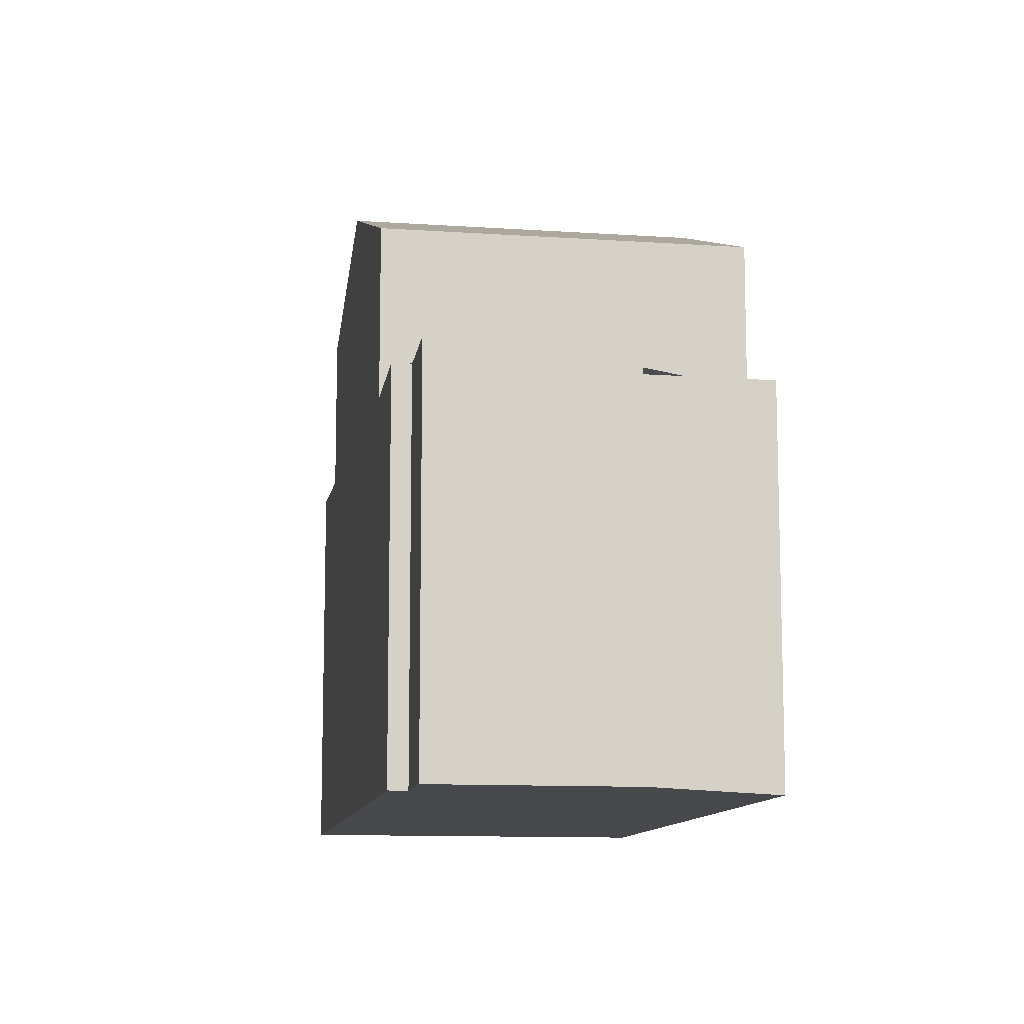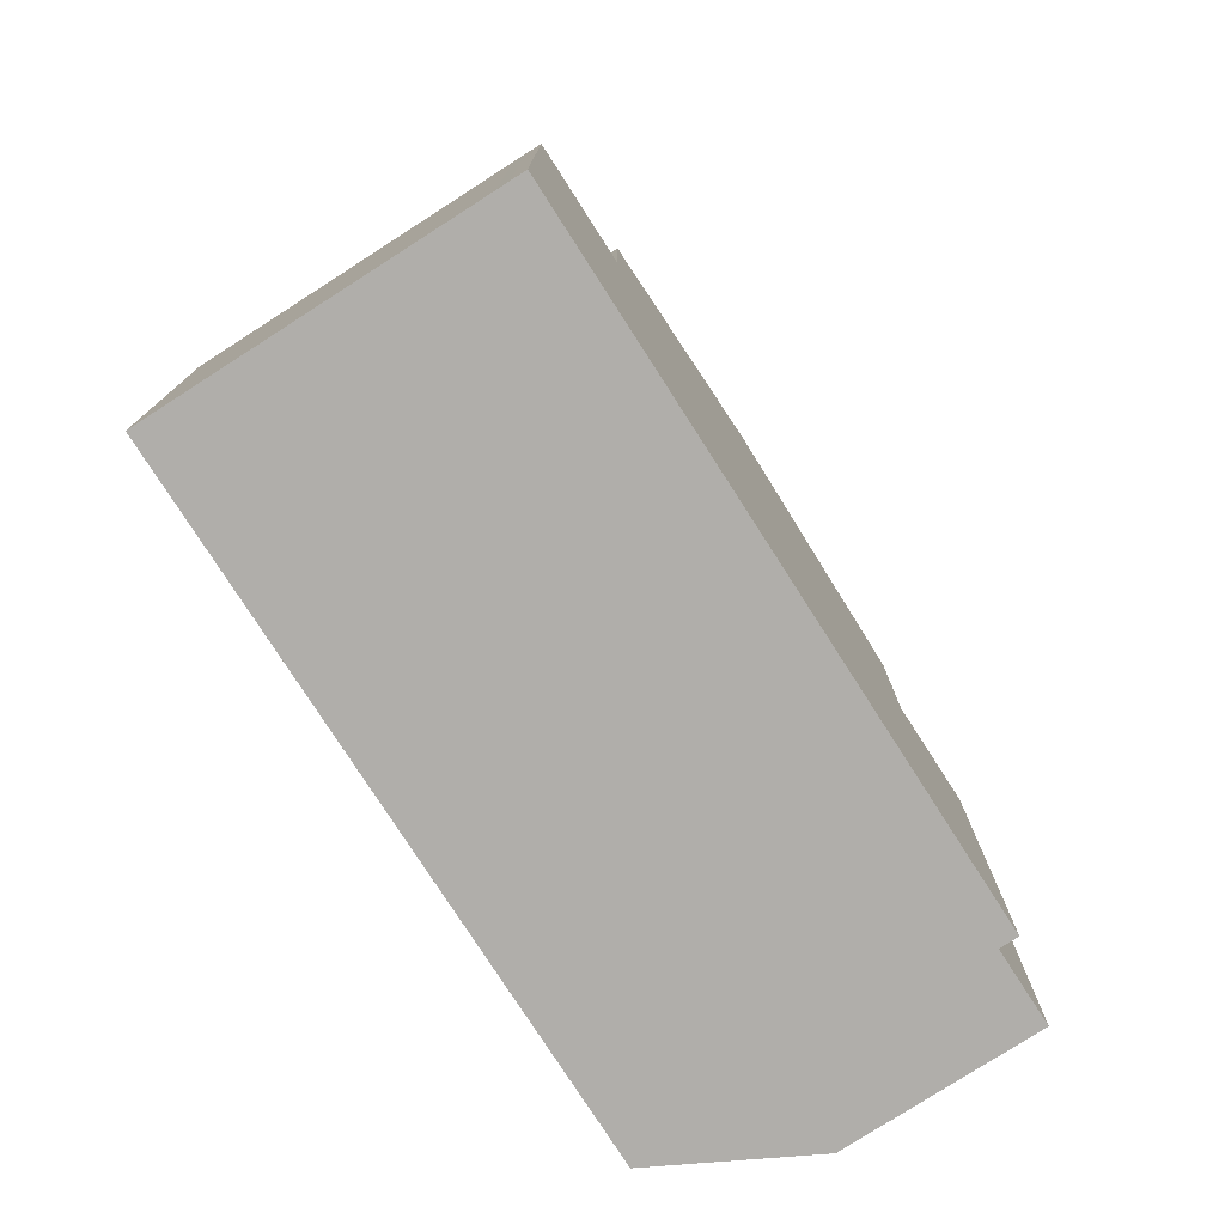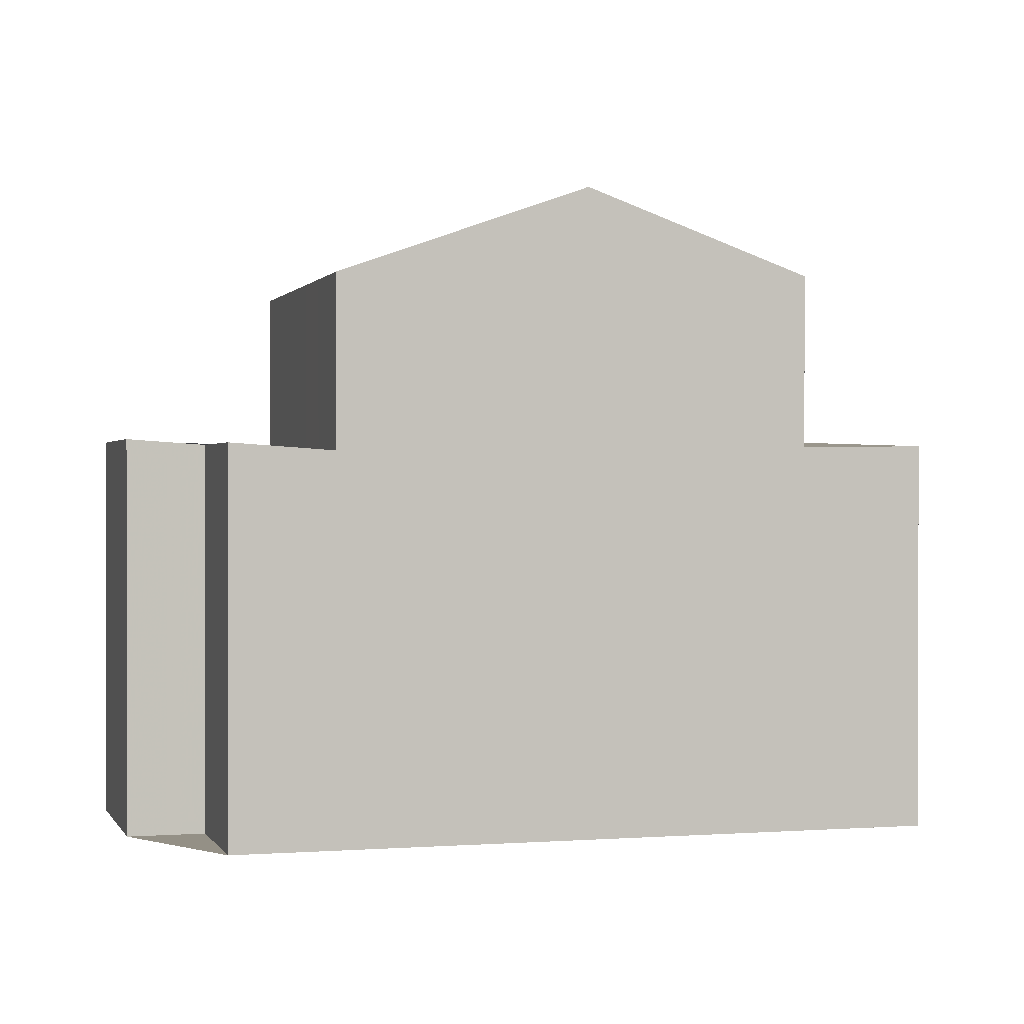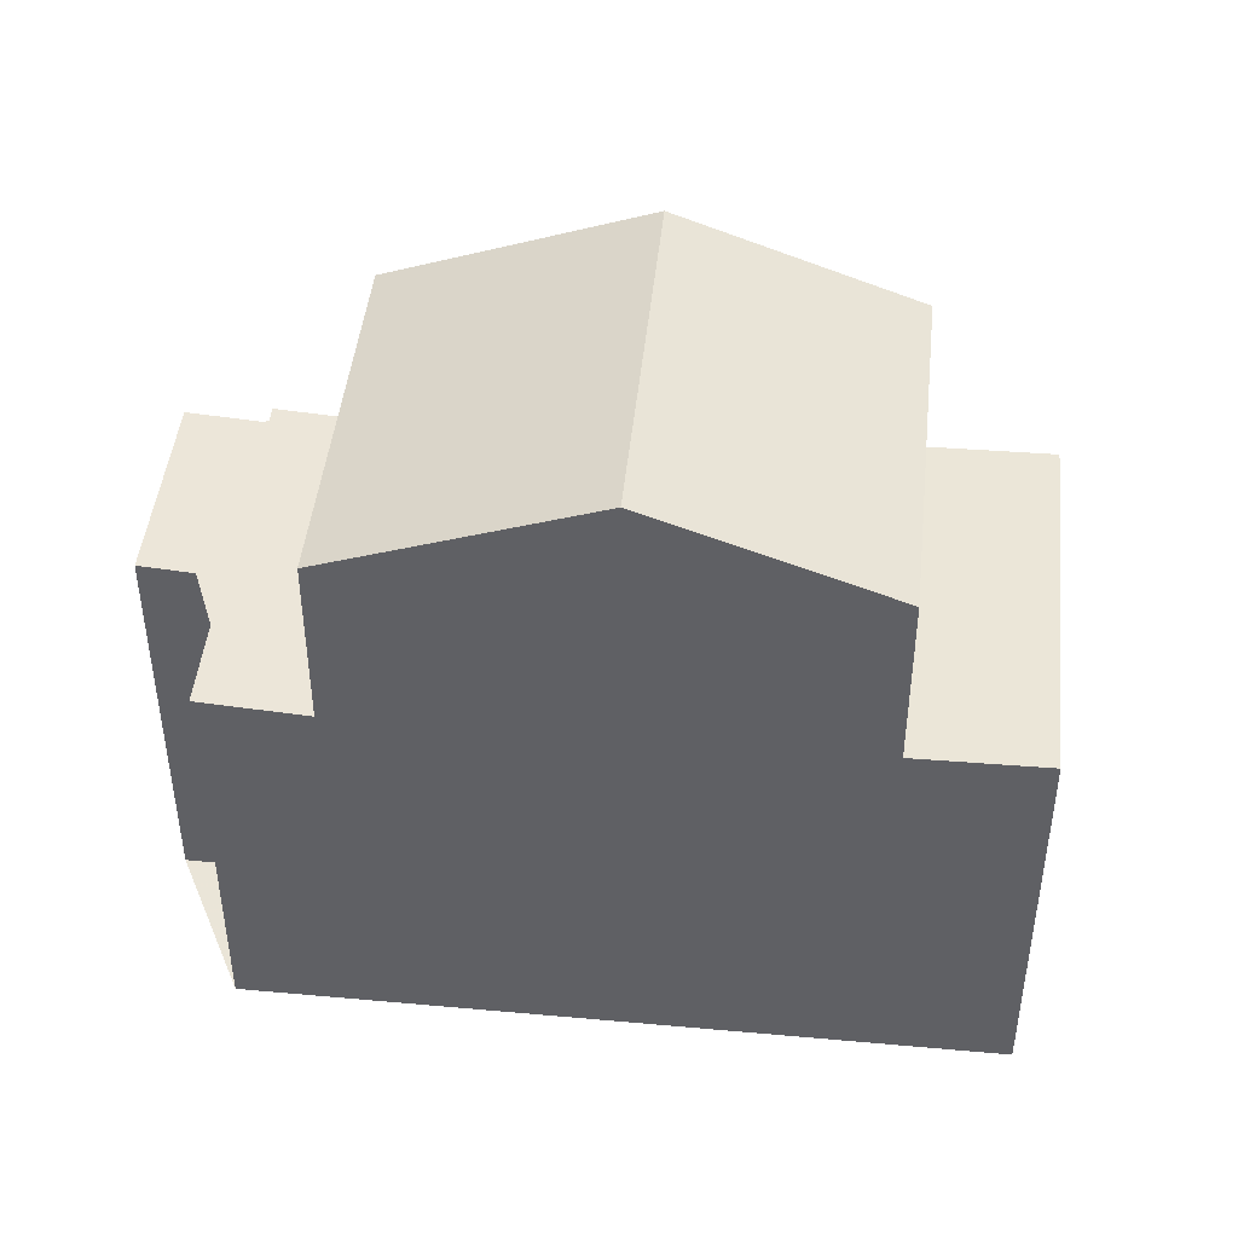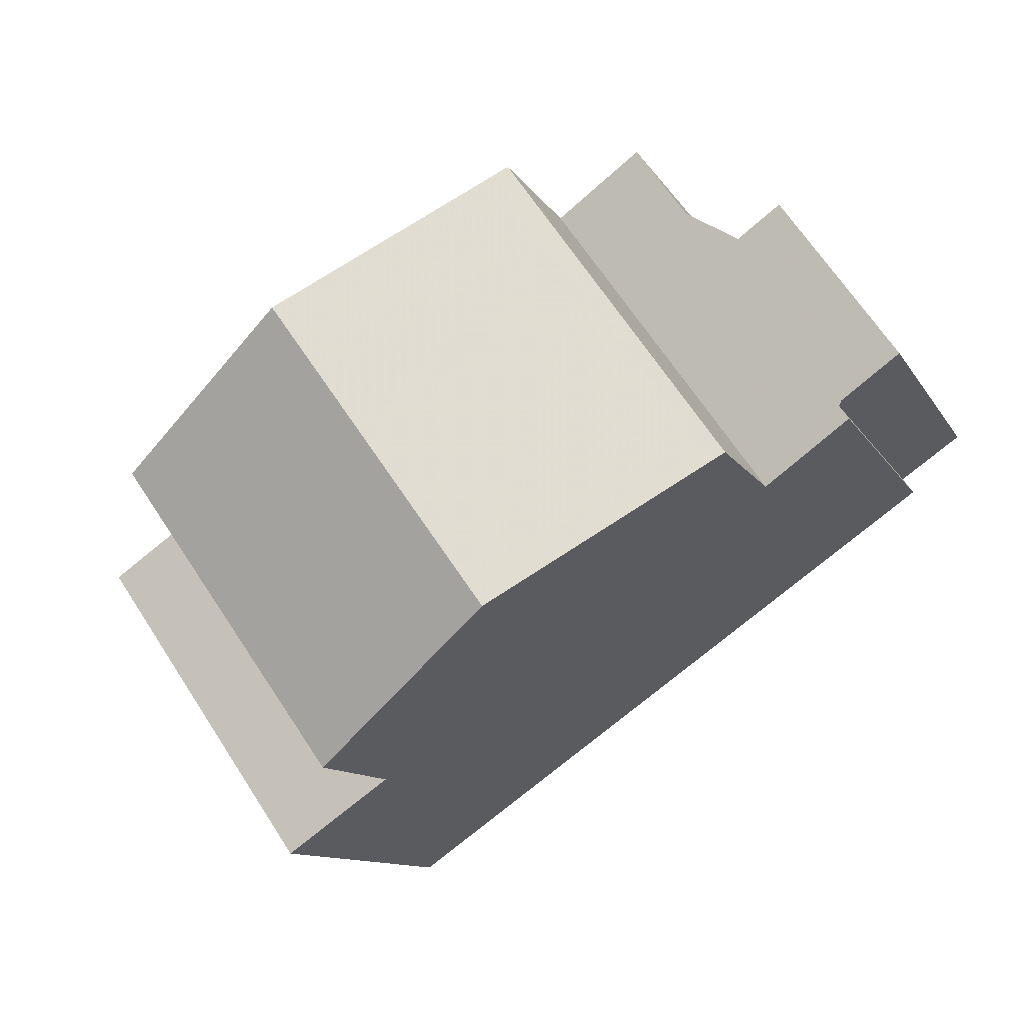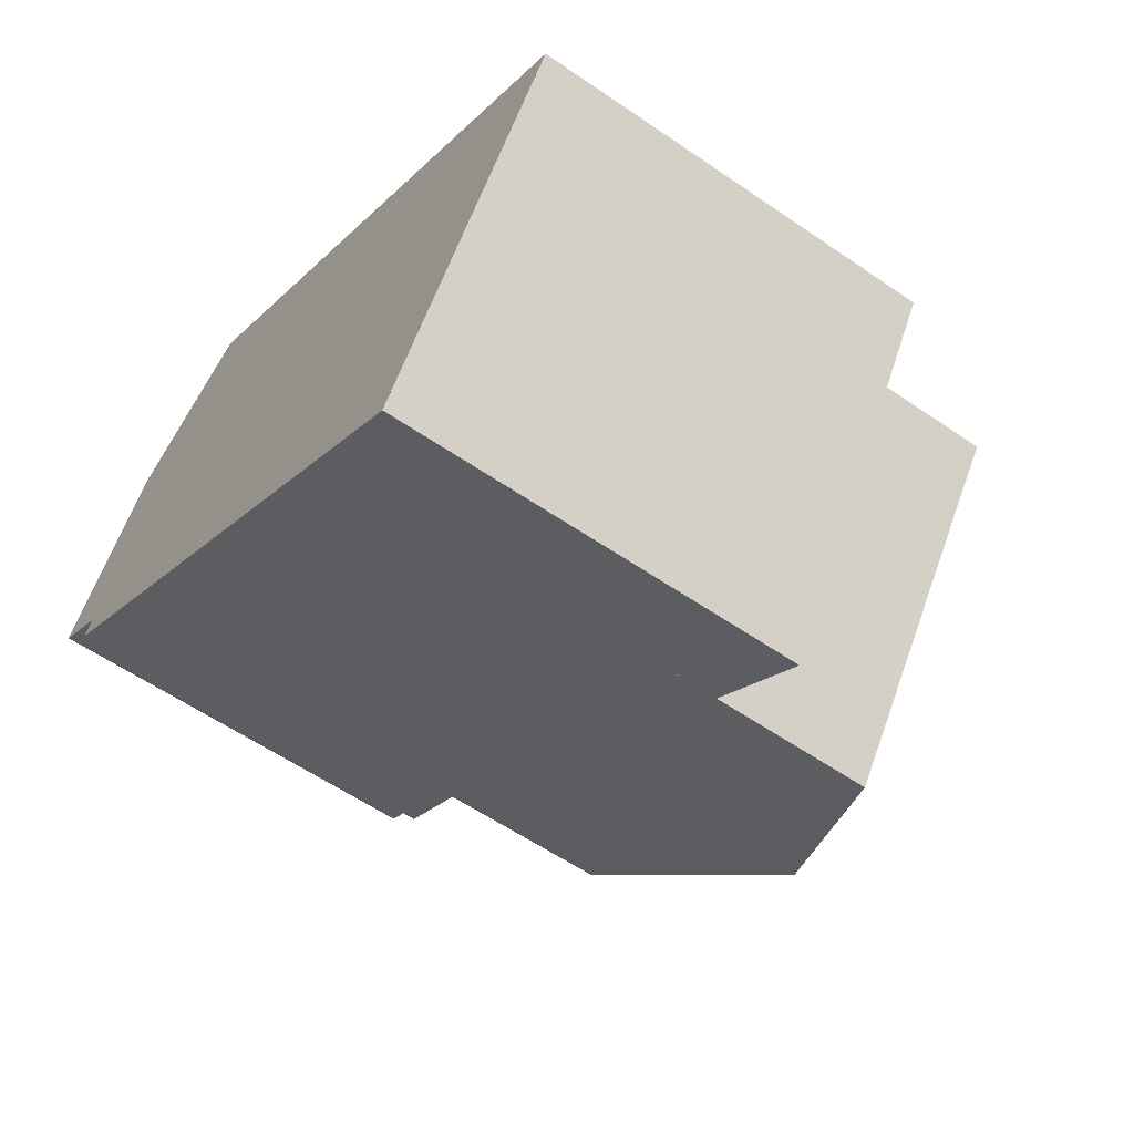
<metadata>
{"format":"obj","ext":"obj","renderer":"f3d","projection":"perspective","resolution":1024,"background":"white","views":[{"elev":-11.1,"azim":116.1,"up":"+Z"},{"elev":-77.7,"azim":-21.9,"up":"+Z"},{"elev":0.5,"azim":-160.5,"up":"+Z"},{"elev":45.5,"azim":-138.6,"up":"+Z"},{"elev":-10.7,"azim":18.6,"up":"+Y"},{"elev":-58.4,"azim":-125.4,"up":"+Y"}]}
</metadata>
<code>
v -2072 -1284 5.457
v -2069 -1288 5.622
v -2064 -1278 5.455
v -2063 -1280 5.461
v -2062 -1279 5.535
v -2060 -1282 5.542
v -2061 -1282 5.468
v -2061 -1283 5.469
v -2068 -1281 9.001
v -2065 -1285 9.003
v -2068 -1281 9.001
v -2066 -1279 7.823
v -2066 -1279 7.823
v -2063 -1284 7.823
v -2063 -1283 7.823
v -2065 -1285 9.003
v -2068 -1281 9.001
v -2062 -1283 7.752
v -2065 -1279 7.742
v -2068 -1287 7.847
v -2071 -1283 7.853
v -2069 -1288 5.608
v -2072 -1284 5.443
v -2069 -1288 5.594
v -2070 -1288 5.609
v -2071 -1285 5.482
v -2072 -1285 5.497
v -2061 -1283 5.469
v -2062 -1283 5.493
v -2068 -1287 5.595
v -2071 -1283 5.43
v -2065 -1280 5.358
v -2065 -1279 5.356
v -2062 -1283 5.368
v -2068 -1281 9.001
v -2072 -1284 5.443
v -2064 -1278 5.455
v -2065 -1279 5.356
v -2065 -1279 7.742
v -2071 -1283 7.853
v -2071 -1283 5.431
v -2072 -1284 5.457
v -2063 -1280 5.484
v -2061 -1282 5.492
v -2061 -1282 5.464
v -2065 -1285 9.003
v -2065 -1285 9.003
v -2063 -1283 5.485
v -2063 -1283 7.752
v -2068 -1287 7.847
v -2068 -1287 5.588
v -2069 -1288 5.614
v -2069 -1288 5.6
v -2063 -1283 5.368
v -2061 -1282 5.468
v -2063 -1280 5.497
v -2061 -1282 5.504
v -2063 -1280 5.485
v -2062 -1280 5.498
v -2064 -1281 5.391
v -2067 -1283 9.002
v -2067 -1283 9.002
v -2064 -1281 7.823
v -2064 -1281 5.397
v -2064 -1281 7.746
v -2070 -1285 7.85
v -2070 -1285 5.5
v -2064 -1281 5.361
v -2062 -1280 5.535
v -2071 -1286 5.526
v -2070 -1285 5.512
v -2061 -1282 5.504
v -2061 -1282 5.492
v -2062 -1282 5.459
v -2065 -1285 9.003
v -2065 -1285 9.003
v -2063 -1283 7.823
v -2063 -1283 7.751
v -2063 -1283 5.48
v -2068 -1287 7.847
v -2068 -1287 5.582
v -2063 -1283 5.367
v -2061 -1282 5.542
v -2063 -1283 5.368
v -2062 -1283 5.368
v -2065 -1279 5.356
v -2065 -1279 5.356
v -2064 -1281 5.361
v -2063 -1283 5.367
v -2065 -1280 5.358
v -2065 -1279 7.742
v -2064 -1281 7.746
v -2063 -1283 7.751
v -2063 -1283 7.752
v -2065 -1279 7.742
v -2062 -1283 7.752
v -2069 -1288 5.603
v -2069 -1288 5.609
v -2071 -1285 5.492
v -2071 -1286 5.522
v -2072 -1284 5.453
v -2069 -1288 5.617
v -2072 -1284 5.452
v -2065 -1280 5.366
v -2065 -1280 5.359
v -2063 -1279 5.459
v -2065 -1280 7.744
v -2068 -1282 9.001
v -2068 -1282 9.001
v -2065 -1280 7.823
v -2065 -1280 7.744
v -2065 -1280 5.368
v -2070 -1284 7.851
v -2070 -1284 5.47
v -2065 -1280 5.359
v -2070 -1284 7.851
v -2070 -1285 7.85
v -2068 -1287 7.847
v -2068 -1287 5.582
v -2068 -1287 5.588
v -2071 -1283 7.853
v -2070 -1284 5.47
v -2070 -1285 5.5
v -2068 -1287 7.847
v -2071 -1283 5.431
v -2068 -1287 7.847
v -2068 -1287 5.595
v -2071 -1283 5.43
v -2071 -1283 7.853
v -2072 -1284 5.452
v -2072 -1284 5.457
v -2072 -1284 0
v -2072 -1284 -8.882e-16
v -2069 -1288 5.614
v -2069 -1288 5.622
v -2069 -1288 0
v -2069 -1288 0
v -2064 -1278 5.455
v -2064 -1278 5.455
v -2064 -1278 0
v -2064 -1278 0
v -2063 -1280 5.484
v -2063 -1280 5.461
v -2063 -1280 0
v -2063 -1280 0
v -2062 -1280 5.535
v -2062 -1279 5.535
v -2062 -1279 0
v -2062 -1280 0
v -2061 -1282 5.504
v -2060 -1282 5.542
v -2060 -1282 0
v -2061 -1282 0
v -2061 -1282 5.468
v -2061 -1282 5.468
v -2061 -1282 -8.882e-16
v -2061 -1282 0
v -2062 -1283 5.368
v -2061 -1283 5.469
v -2061 -1283 0
v -2062 -1283 0
v -2066 -1279 7.823
v -2068 -1281 9.001
v -2068 -1281 0
v -2066 -1279 0
v -2065 -1279 7.742
v -2066 -1279 7.823
v -2066 -1279 0
v -2065 -1279 -8.882e-16
v -2065 -1285 9.003
v -2063 -1284 7.823
v -2063 -1284 0
v -2065 -1285 0
v -2068 -1287 7.847
v -2065 -1285 9.003
v -2065 -1285 0
v -2068 -1287 0
v -2069 -1288 5.617
v -2069 -1288 5.608
v -2069 -1288 0
v -2069 -1288 -8.882e-16
v -2071 -1283 5.43
v -2072 -1284 5.443
v -2072 -1284 0
v -2071 -1283 -8.882e-16
v -2071 -1286 5.526
v -2070 -1288 5.609
v -2070 -1288 0
v -2071 -1286 8.882e-16
v -2072 -1284 5.457
v -2072 -1285 5.497
v -2072 -1285 0
v -2072 -1284 0
v -2061 -1283 5.469
v -2061 -1283 5.469
v -2061 -1283 0
v -2061 -1283 0
v -2063 -1279 5.459
v -2064 -1278 5.455
v -2064 -1278 0
v -2063 -1279 8.882e-16
v -2072 -1284 5.457
v -2072 -1284 5.457
v -2072 -1284 0
v -2072 -1284 0
v -2063 -1280 5.497
v -2063 -1280 5.484
v -2063 -1280 0
v -2063 -1280 0
v -2061 -1282 5.468
v -2061 -1282 5.492
v -2061 -1282 0
v -2061 -1282 -8.882e-16
v -2070 -1288 5.609
v -2069 -1288 5.614
v -2069 -1288 0
v -2070 -1288 0
v -2061 -1283 5.469
v -2061 -1282 5.468
v -2061 -1282 0
v -2061 -1283 0
v -2062 -1279 5.535
v -2063 -1280 5.497
v -2063 -1280 0
v -2062 -1279 0
v -2061 -1282 5.492
v -2061 -1282 5.504
v -2061 -1282 0
v -2061 -1282 0
v -2061 -1282 5.542
v -2062 -1280 5.535
v -2062 -1280 0
v -2061 -1282 0
v -2072 -1285 5.497
v -2071 -1286 5.526
v -2071 -1286 8.882e-16
v -2072 -1285 0
v -2060 -1282 5.542
v -2061 -1282 5.542
v -2061 -1282 0
v -2060 -1282 0
v -2064 -1278 5.455
v -2065 -1279 5.356
v -2065 -1279 0
v -2064 -1278 0
v -2063 -1284 7.823
v -2062 -1283 7.752
v -2062 -1283 -8.882e-16
v -2063 -1284 0
v -2069 -1288 5.622
v -2069 -1288 5.617
v -2069 -1288 -8.882e-16
v -2069 -1288 0
v -2072 -1284 5.443
v -2072 -1284 5.452
v -2072 -1284 -8.882e-16
v -2072 -1284 0
v -2063 -1280 5.461
v -2063 -1279 5.459
v -2063 -1279 8.882e-16
v -2063 -1280 0
v -2069 -1288 5.608
v -2068 -1287 5.595
v -2068 -1287 0
v -2069 -1288 0
v -2068 -1281 9.001
v -2071 -1283 7.853
v -2071 -1283 0
v -2068 -1281 0
v -2072 -1284 0
v -2064 -1278 0
v -2063 -1280 0
v -2062 -1279 0
v -2060 -1282 0
v -2061 -1282 0
v -2061 -1283 0
v -2069 -1288 0
f 122 26 36 125
f 15 14 10 46
f 13 11 9 12
f 91 13 12 95
f 96 14 15 94
f 93 77 63 92
f 49 18 29 48
f 50 20 30 51
f 99 27 42 101
f 102 2 52 98
f 127 22 53 120
f 97 25 70 100
f 119 24 71 123
f 48 29 34 54
f 125 36 23 128
f 38 33 19 39
f 41 31 21 40
f 101 42 1 103
f 55 28 45
f 73 58 59 72
f 75 61 63 77
f 79 64 65 78
f 81 67 66 80
f 98 52 25 97
f 120 53 24 119
f 82 68 64 79
f 74 60 58 73
f 72 59 69 83
f 58 43 56 59
f 108 11 13 110
f 112 32 38 39 111
f 114 41 40 113
f 115 32 112
f 59 56 5 69
f 110 13 91 107
f 100 70 27 99
f 123 71 26 122
f 72 57 44 73
f 77 15 46 75
f 78 49 48 79
f 80 50 51 81
f 79 48 54 82
f 73 44 7 55 45 74
f 83 6 57 72
f 94 15 77 93
f 84 45 28 8 85
f 86 3 37 87
f 88 60 74 89
f 105 90 104
f 104 90 87 37 106
f 89 74 45 84
f 97 24 53 98
f 99 26 71 100
f 101 36 26 99
f 98 53 22 102
f 100 71 24 97
f 103 23 36 101
f 104 60 88 105
f 106 4 43 58 60 104
f 110 63 61 108
f 111 65 64 112
f 113 66 67 114
f 112 64 68 115
f 107 92 63 110
f 116 109 62 117
f 117 62 76 118
f 121 35 109 116
f 118 76 47 124
f 124 47 16 126
f 129 17 35 121
f 131 132 133 130
f 135 136 137 134
f 139 140 141 138
f 143 144 145 142
f 147 148 149 146
f 151 152 153 150
f 155 156 157 154
f 159 160 161 158
f 163 164 165 162
f 167 168 169 166
f 171 172 173 170
f 175 176 177 174
f 179 180 181 178
f 183 184 185 182
f 187 188 189 186
f 191 192 193 190
f 195 196 197 194
f 199 200 201 198
f 203 204 205 202
f 207 208 209 206
f 211 212 213 210
f 215 216 217 214
f 219 220 221 218
f 223 224 225 222
f 227 228 229 226
f 231 232 233 230
f 235 236 237 234
f 239 240 241 238
f 243 244 245 242
f 247 248 249 246
f 251 252 253 250
f 255 256 257 254
f 259 260 261 258
f 263 264 265 262
f 267 268 269 266
f 271 272 273 274 275 276 277 270

</code>
